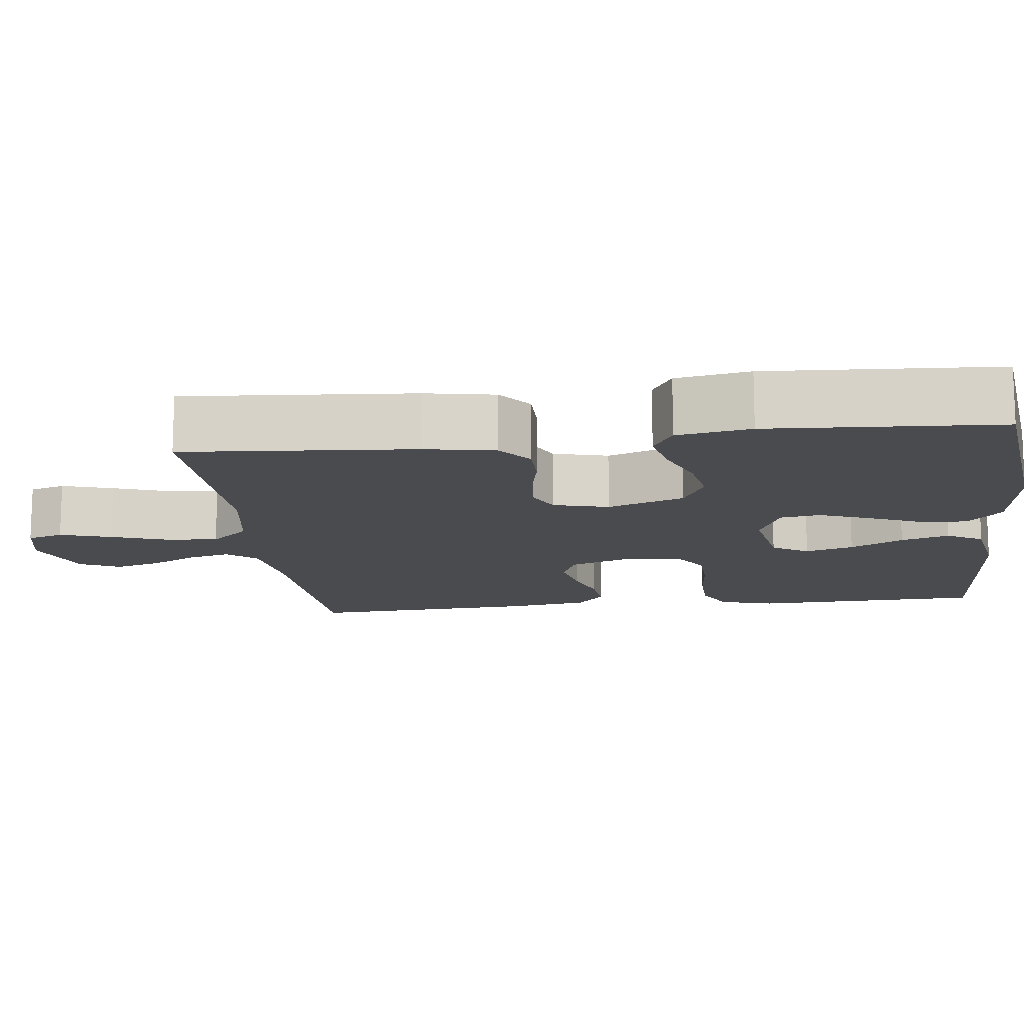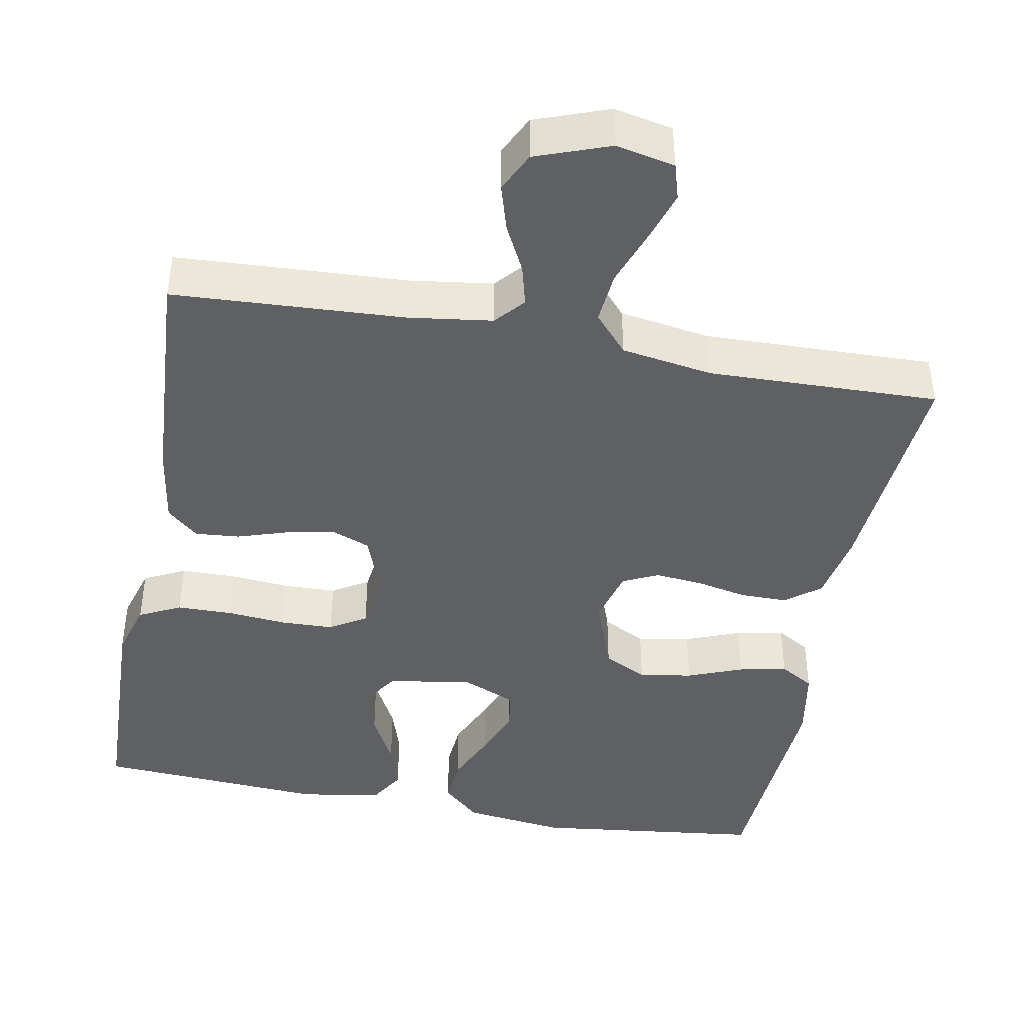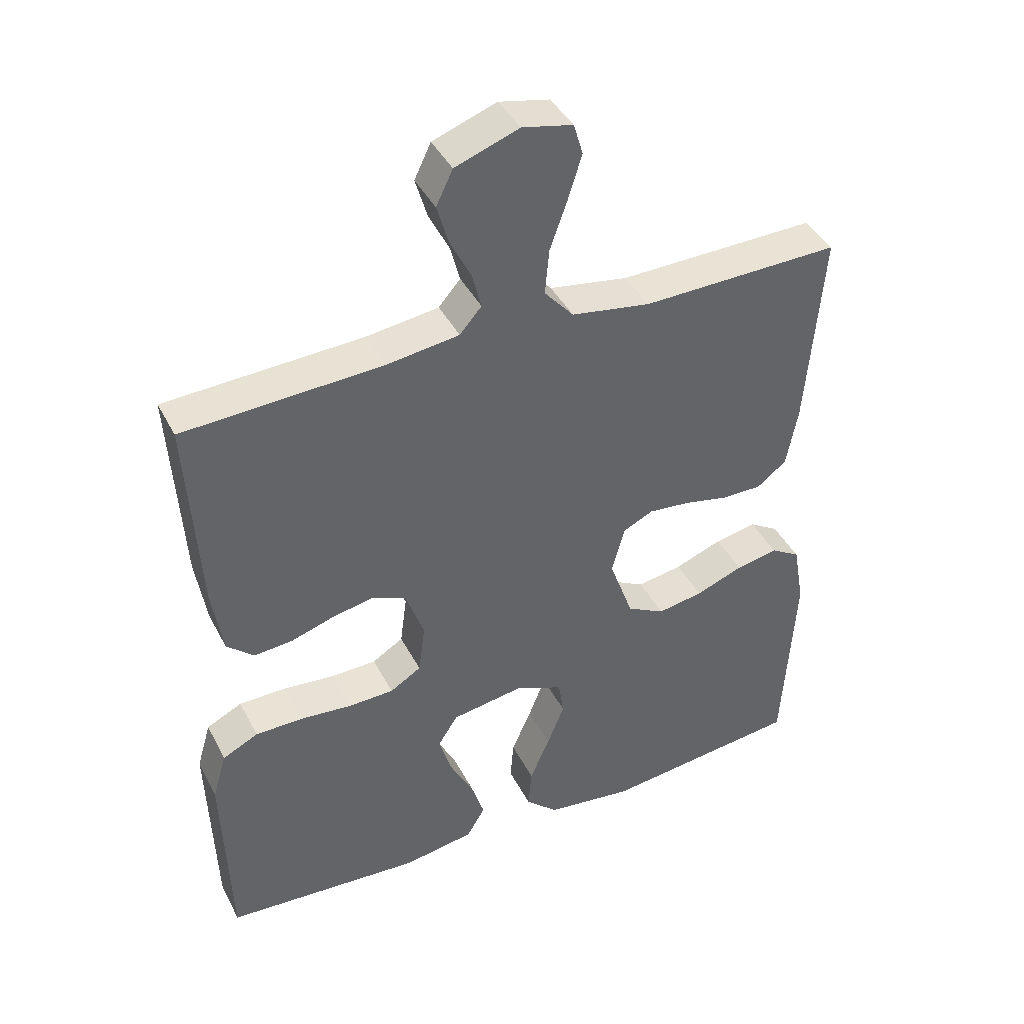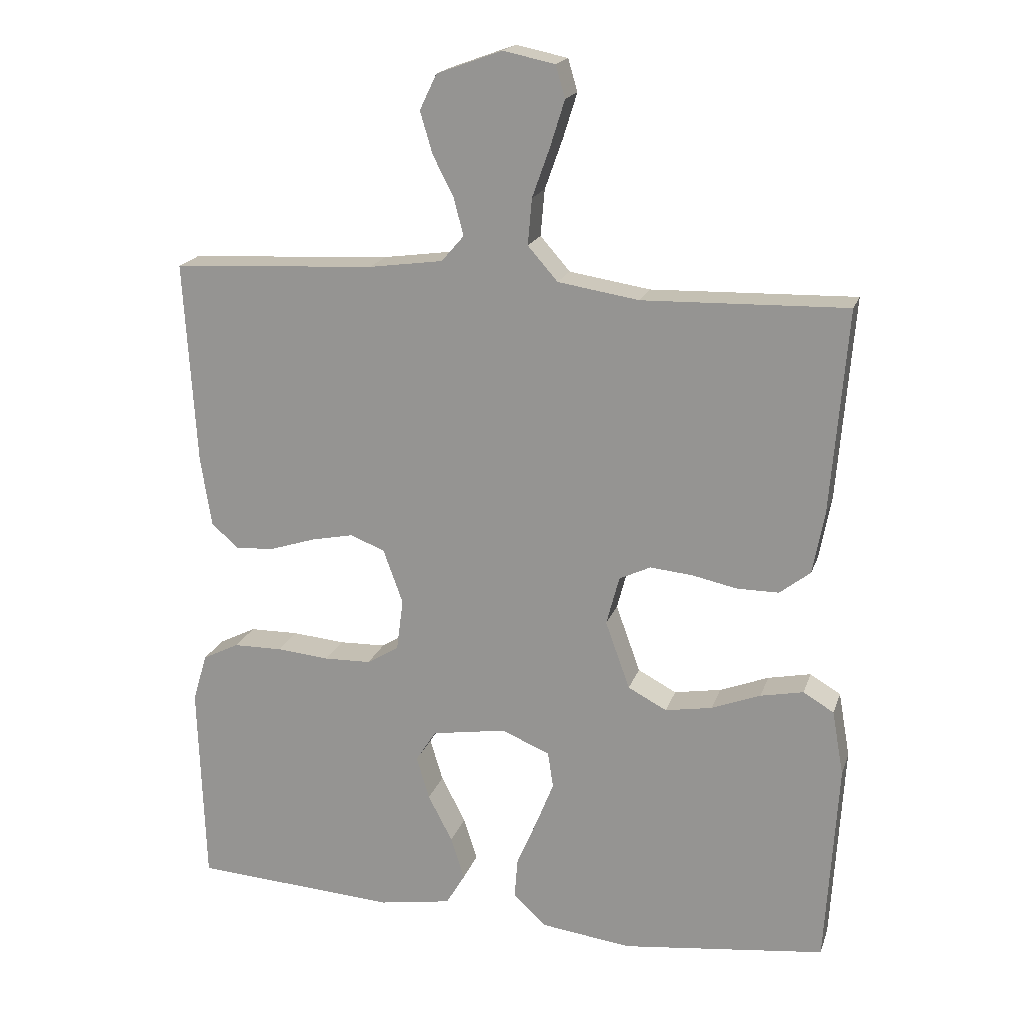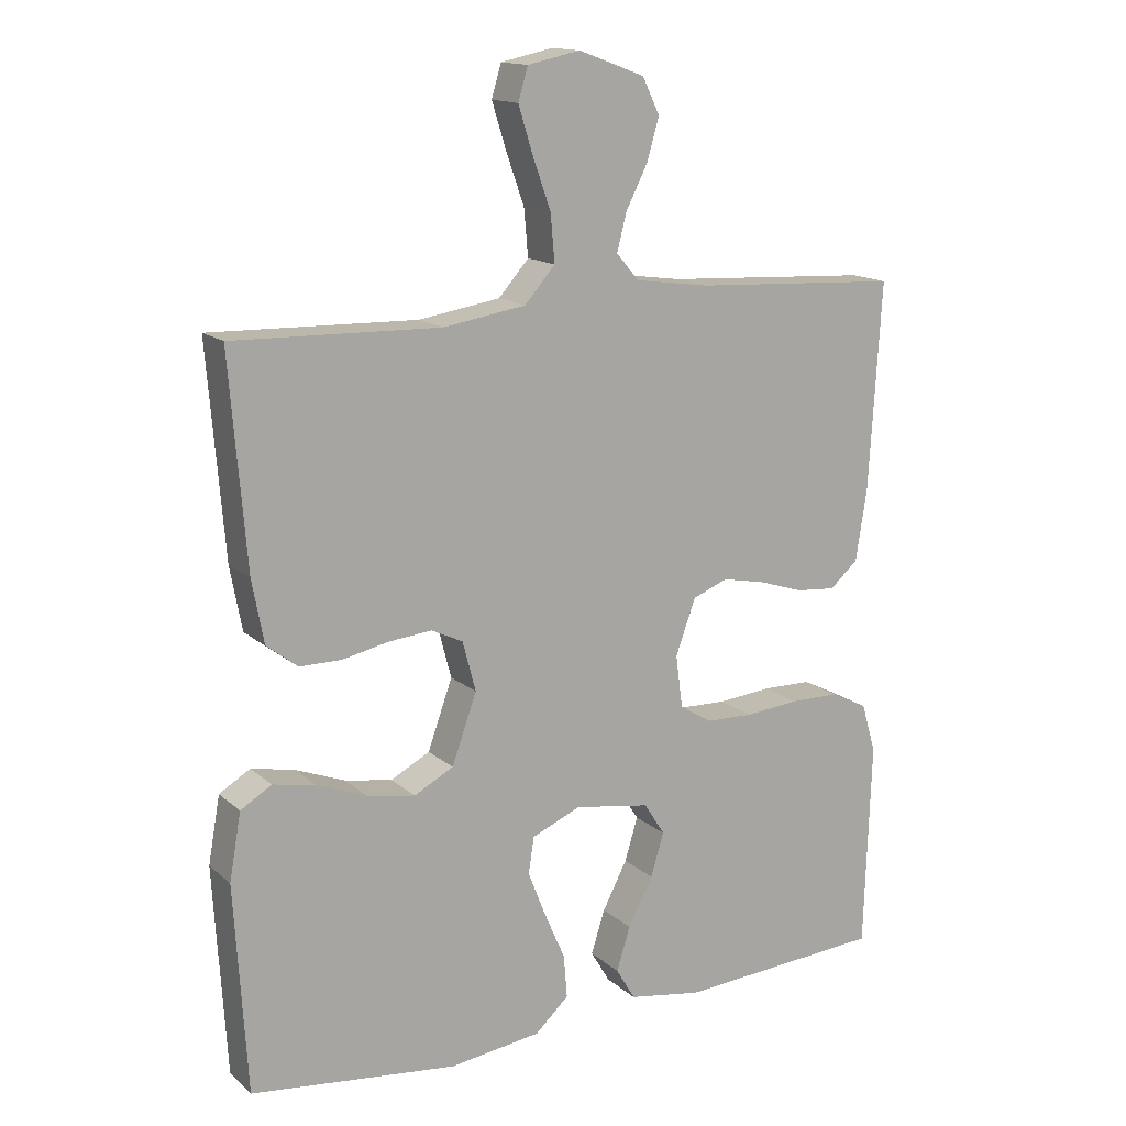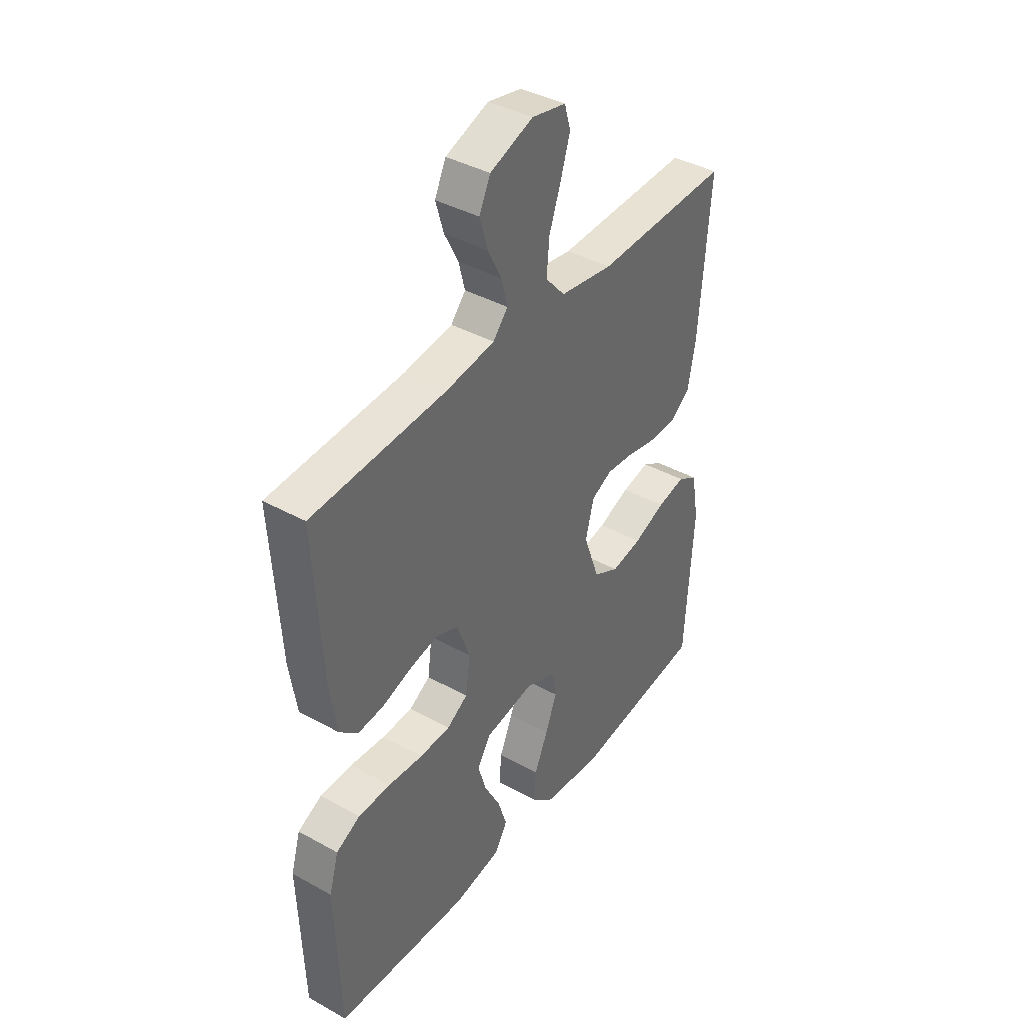
<metadata>
{"format":"obj","ext":"obj","renderer":"f3d","projection":"perspective","resolution":1024,"background":"white","views":[{"elev":-13.7,"azim":97.0,"up":"+Y"},{"elev":-42.7,"azim":-10.6,"up":"+Y"},{"elev":41.3,"azim":-25.4,"up":"+Z"},{"elev":18.7,"azim":15.7,"up":"+Z"},{"elev":14.8,"azim":149.7,"up":"+Z"},{"elev":40.1,"azim":-55.6,"up":"+Z"}]}
</metadata>
<code>
v 0.5 0.07 0.5
v 0.476 0.07 0.2
v 0.459 0.07 0.109
v 0.414 0.07 0.074
v 0.353 0.07 0.074
v 0.286 0.07 0.088
v 0.224 0.07 0.094
v 0.178 0.07 0.072
v 0.159 0.07 0
v 0.195 0.07 -0.1
v 0.252 0.07 -0.13
v 0.321 0.07 -0.118
v 0.393 0.07 -0.09
v 0.456 0.07 -0.077
v 0.501 0.07 -0.104
v 0.518 0.07 -0.2
v 0.5 0.07 -0.5
v 0.2 0.07 -0.536
v 0.067 0.07 -0.519
v 0.018 0.07 -0.474
v 0.023 0.07 -0.412
v 0.053 0.07 -0.343
v 0.079 0.07 -0.277
v 0.071 0.07 -0.224
v 0 0.07 -0.194
v -0.11 0.07 -0.212
v -0.14 0.07 -0.259
v -0.121 0.07 -0.322
v -0.085 0.07 -0.391
v -0.065 0.07 -0.454
v -0.093 0.07 -0.501
v -0.2 0.07 -0.519
v -0.5 0.07 -0.5
v -0.51 0.07 -0.2
v -0.489 0.07 -0.128
v -0.435 0.07 -0.101
v -0.363 0.07 -0.1
v -0.285 0.07 -0.107
v -0.216 0.07 -0.105
v -0.169 0.07 -0.076
v -0.159 0.07 0
v -0.188 0.07 0.08
v -0.239 0.07 0.1
v -0.302 0.07 0.087
v -0.367 0.07 0.066
v -0.425 0.07 0.061
v -0.466 0.07 0.097
v -0.482 0.07 0.2
v -0.5 0.07 0.5
v -0.2 0.07 0.516
v -0.091 0.07 0.531
v -0.058 0.07 0.569
v -0.072 0.07 0.623
v -0.103 0.07 0.684
v -0.121 0.07 0.745
v -0.096 0.07 0.797
v 0 0.07 0.832
v 0.076 0.07 0.816
v 0.09 0.07 0.769
v 0.069 0.07 0.702
v 0.043 0.07 0.629
v 0.037 0.07 0.561
v 0.081 0.07 0.511
v 0.2 0.07 0.492
v 0.5 0 0.5
v 0.476 0 0.2
v 0.459 0 0.109
v 0.414 0 0.074
v 0.353 0 0.074
v 0.286 0 0.088
v 0.224 0 0.094
v 0.178 0 0.072
v 0.159 0 0
v 0.195 0 -0.1
v 0.252 0 -0.13
v 0.321 0 -0.118
v 0.393 0 -0.09
v 0.456 0 -0.077
v 0.501 0 -0.104
v 0.518 0 -0.2
v 0.5 0 -0.5
v 0.2 0 -0.536
v 0.067 0 -0.519
v 0.018 0 -0.474
v 0.023 0 -0.412
v 0.053 0 -0.343
v 0.079 0 -0.277
v 0.071 0 -0.224
v 0 0 -0.194
v -0.11 0 -0.212
v -0.14 0 -0.259
v -0.121 0 -0.322
v -0.085 0 -0.391
v -0.065 0 -0.454
v -0.093 0 -0.501
v -0.2 0 -0.519
v -0.5 0 -0.5
v -0.51 0 -0.2
v -0.489 0 -0.128
v -0.435 0 -0.101
v -0.363 0 -0.1
v -0.285 0 -0.107
v -0.216 0 -0.105
v -0.169 0 -0.076
v -0.159 0 0
v -0.188 0 0.08
v -0.239 0 0.1
v -0.302 0 0.087
v -0.367 0 0.066
v -0.425 0 0.061
v -0.466 0 0.097
v -0.482 0 0.2
v -0.5 0 0.5
v -0.2 0 0.516
v -0.091 0 0.531
v -0.058 0 0.569
v -0.072 0 0.623
v -0.103 0 0.684
v -0.121 0 0.745
v -0.096 0 0.797
v 0 0 0.832
v 0.076 0 0.816
v 0.09 0 0.769
v 0.069 0 0.702
v 0.043 0 0.629
v 0.037 0 0.561
v 0.081 0 0.511
v 0.2 0 0.492
f 59 60 61
f 58 59 61
f 57 58 61
f 56 57 61
f 55 56 61
f 54 55 61
f 53 54 61
f 52 53 61 62
f 51 52 62 63
f 48 49 50
f 47 48 50
f 46 47 50
f 45 46 50
f 44 45 50
f 51 63 64
f 50 51 64
f 44 50 64
f 43 44 64
f 36 37 38
f 35 36 38
f 34 35 38
f 33 34 38
f 32 33 38
f 31 32 38
f 30 31 38
f 29 30 38
f 28 29 38
f 27 28 38 39
f 26 27 39 40
f 20 21 22
f 19 20 22
f 18 19 22
f 17 18 22
f 16 17 22
f 15 16 22
f 14 15 22
f 13 14 22
f 12 13 22
f 11 12 22 23
f 10 11 23 24
f 4 5 6
f 3 4 6
f 2 3 6
f 1 2 6
f 64 1 6
f 64 6 7
f 64 7 8
f 43 64 8
f 42 43 8
f 41 42 8 9
f 41 9 10
f 40 41 10
f 26 40 10
f 25 26 10
f 10 24 25
f 125 124 123
f 125 123 122
f 125 122 121
f 125 121 120
f 125 120 119
f 125 119 118
f 125 118 117
f 126 125 117 116
f 127 126 116 115
f 114 113 112
f 114 112 111
f 114 111 110
f 114 110 109
f 114 109 108
f 128 127 115
f 128 115 114
f 128 114 108
f 128 108 107
f 102 101 100
f 102 100 99
f 102 99 98
f 102 98 97
f 102 97 96
f 102 96 95
f 102 95 94
f 102 94 93
f 102 93 92
f 103 102 92 91
f 104 103 91 90
f 86 85 84
f 86 84 83
f 86 83 82
f 86 82 81
f 86 81 80
f 86 80 79
f 86 79 78
f 86 78 77
f 86 77 76
f 87 86 76 75
f 88 87 75 74
f 70 69 68
f 70 68 67
f 70 67 66
f 70 66 65
f 70 65 128
f 71 70 128
f 72 71 128
f 72 128 107
f 72 107 106
f 73 72 106 105
f 74 73 105
f 74 105 104
f 74 104 90
f 74 90 89
f 89 88 74
f 1 65 66 2
f 2 66 67 3
f 3 67 68 4
f 4 68 69 5
f 5 69 70 6
f 6 70 71 7
f 7 71 72 8
f 8 72 73 9
f 9 73 74 10
f 10 74 75 11
f 11 75 76 12
f 12 76 77 13
f 13 77 78 14
f 14 78 79 15
f 15 79 80 16
f 16 80 81 17
f 17 81 82 18
f 18 82 83 19
f 19 83 84 20
f 20 84 85 21
f 21 85 86 22
f 22 86 87 23
f 23 87 88 24
f 24 88 89 25
f 25 89 90 26
f 26 90 91 27
f 27 91 92 28
f 28 92 93 29
f 29 93 94 30
f 30 94 95 31
f 31 95 96 32
f 32 96 97 33
f 33 97 98 34
f 34 98 99 35
f 35 99 100 36
f 36 100 101 37
f 37 101 102 38
f 38 102 103 39
f 39 103 104 40
f 40 104 105 41
f 41 105 106 42
f 42 106 107 43
f 43 107 108 44
f 44 108 109 45
f 45 109 110 46
f 46 110 111 47
f 47 111 112 48
f 48 112 113 49
f 49 113 114 50
f 50 114 115 51
f 51 115 116 52
f 52 116 117 53
f 53 117 118 54
f 54 118 119 55
f 55 119 120 56
f 56 120 121 57
f 57 121 122 58
f 58 122 123 59
f 59 123 124 60
f 60 124 125 61
f 61 125 126 62
f 62 126 127 63
f 63 127 128 64
f 64 128 65 1

</code>
